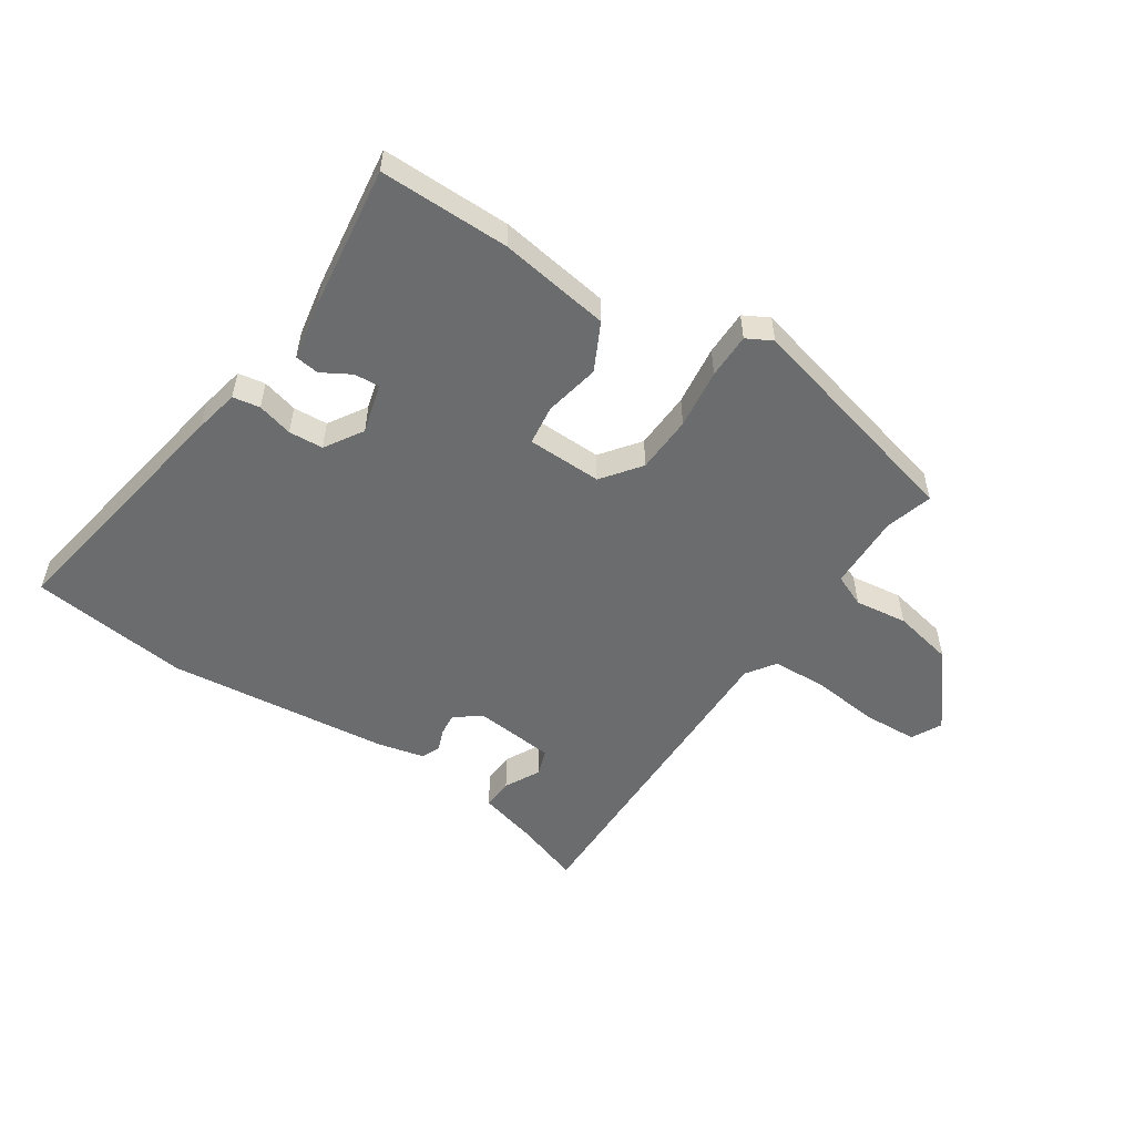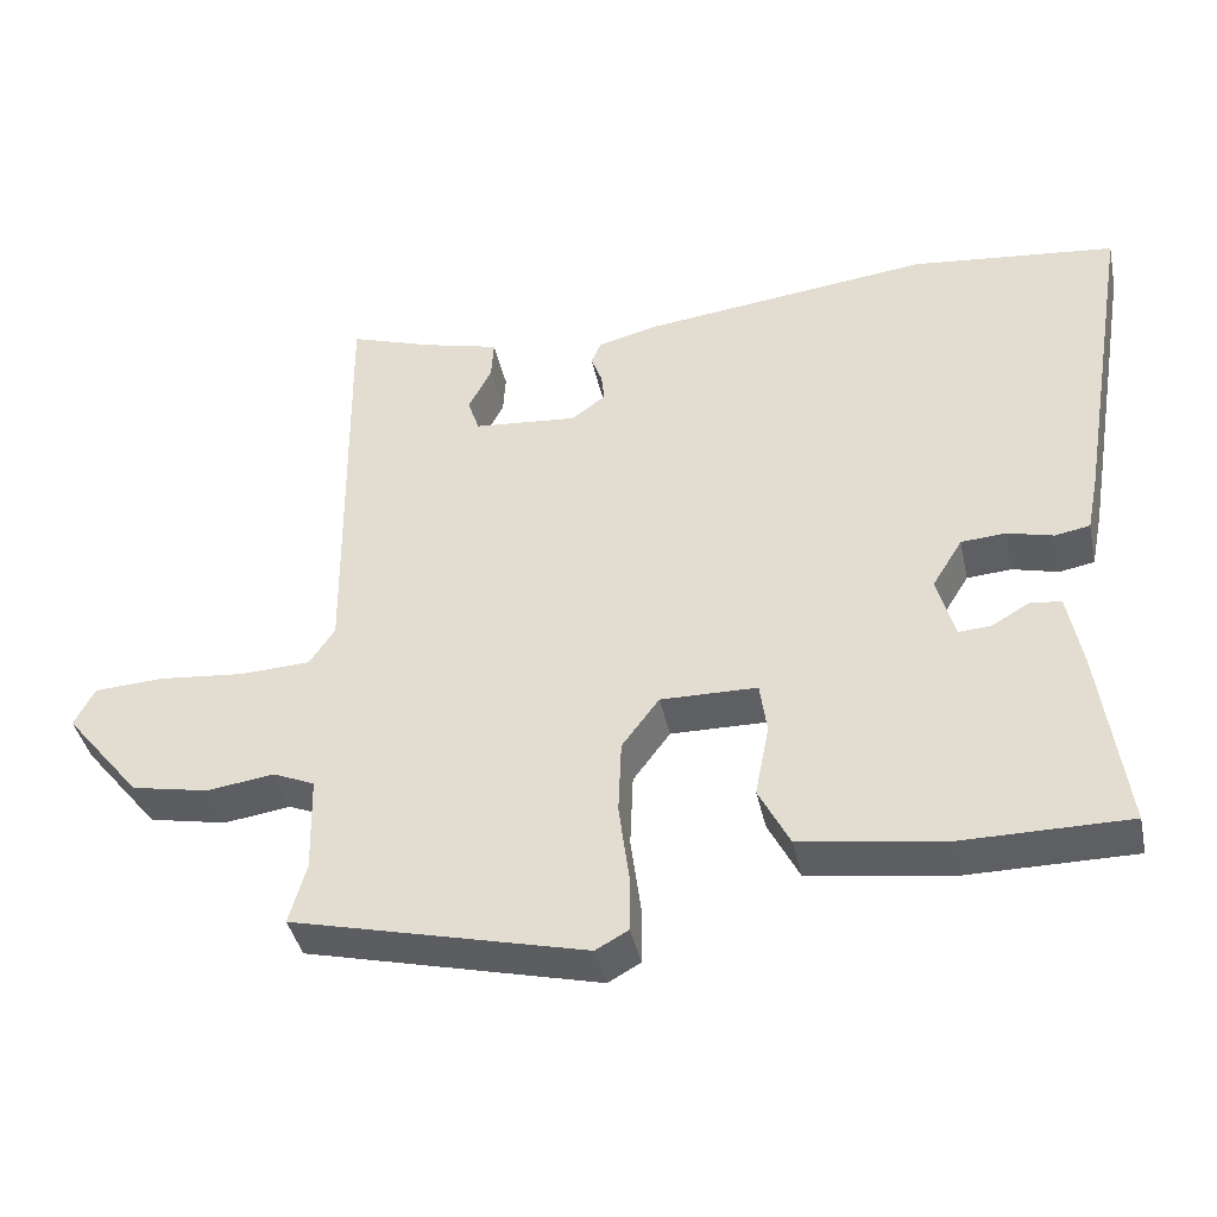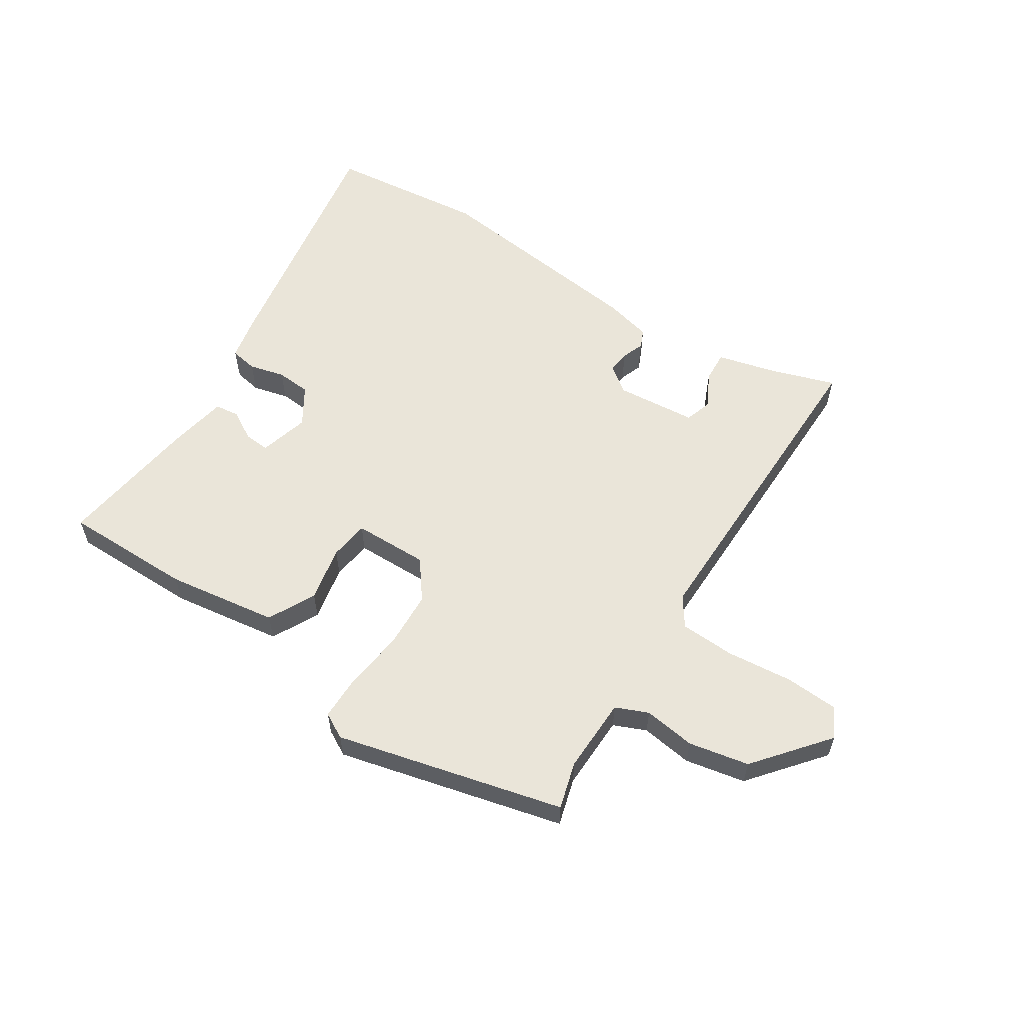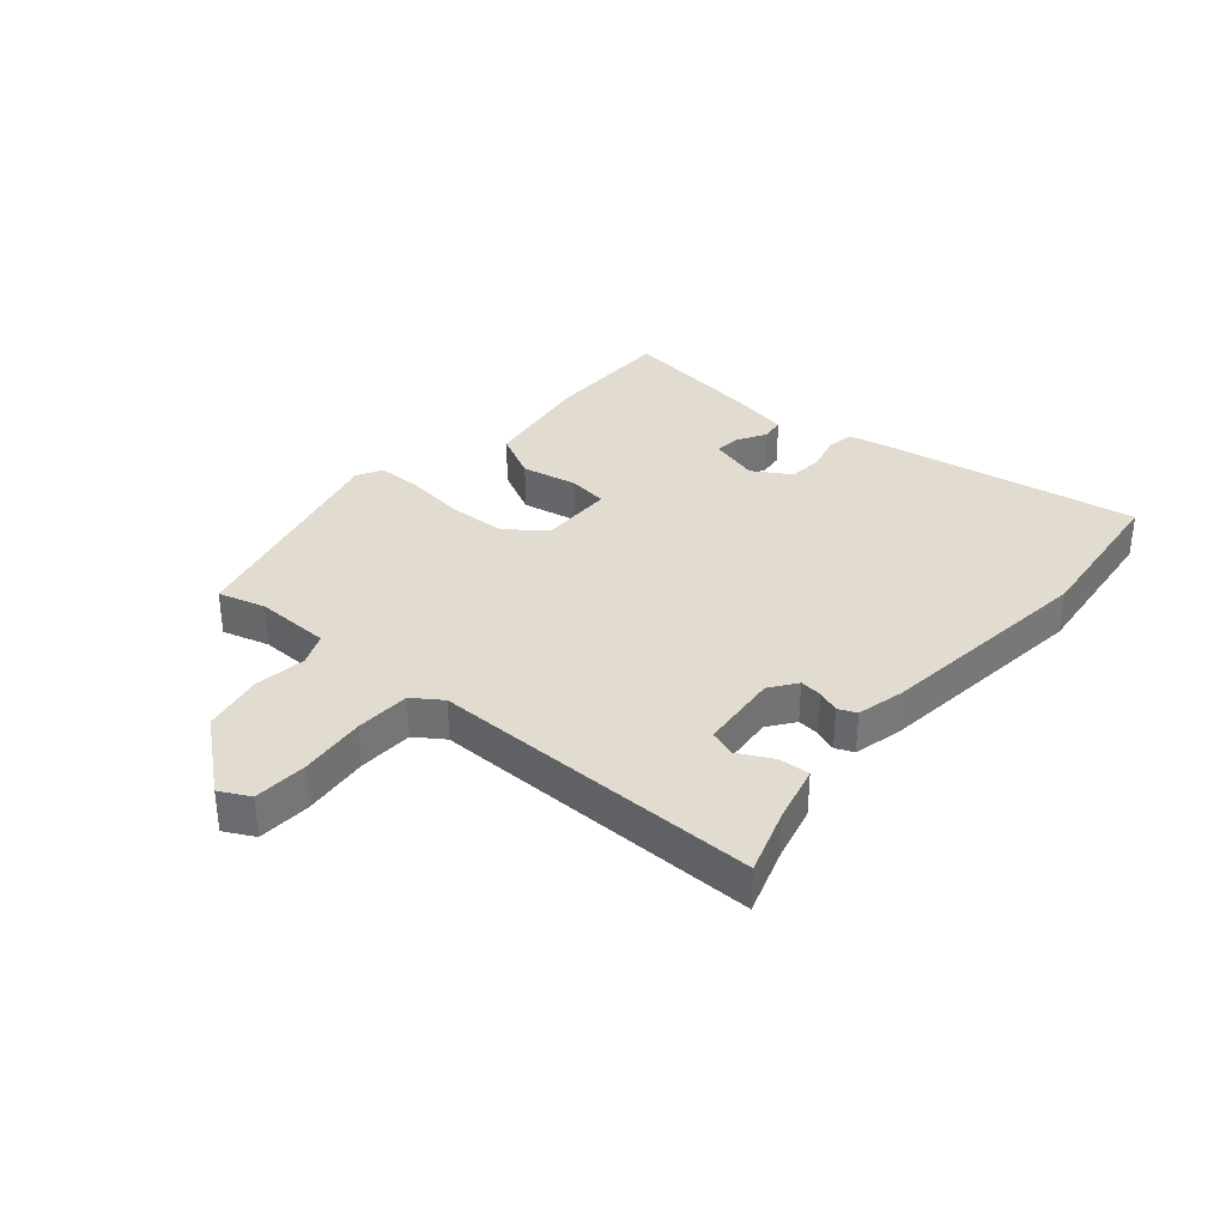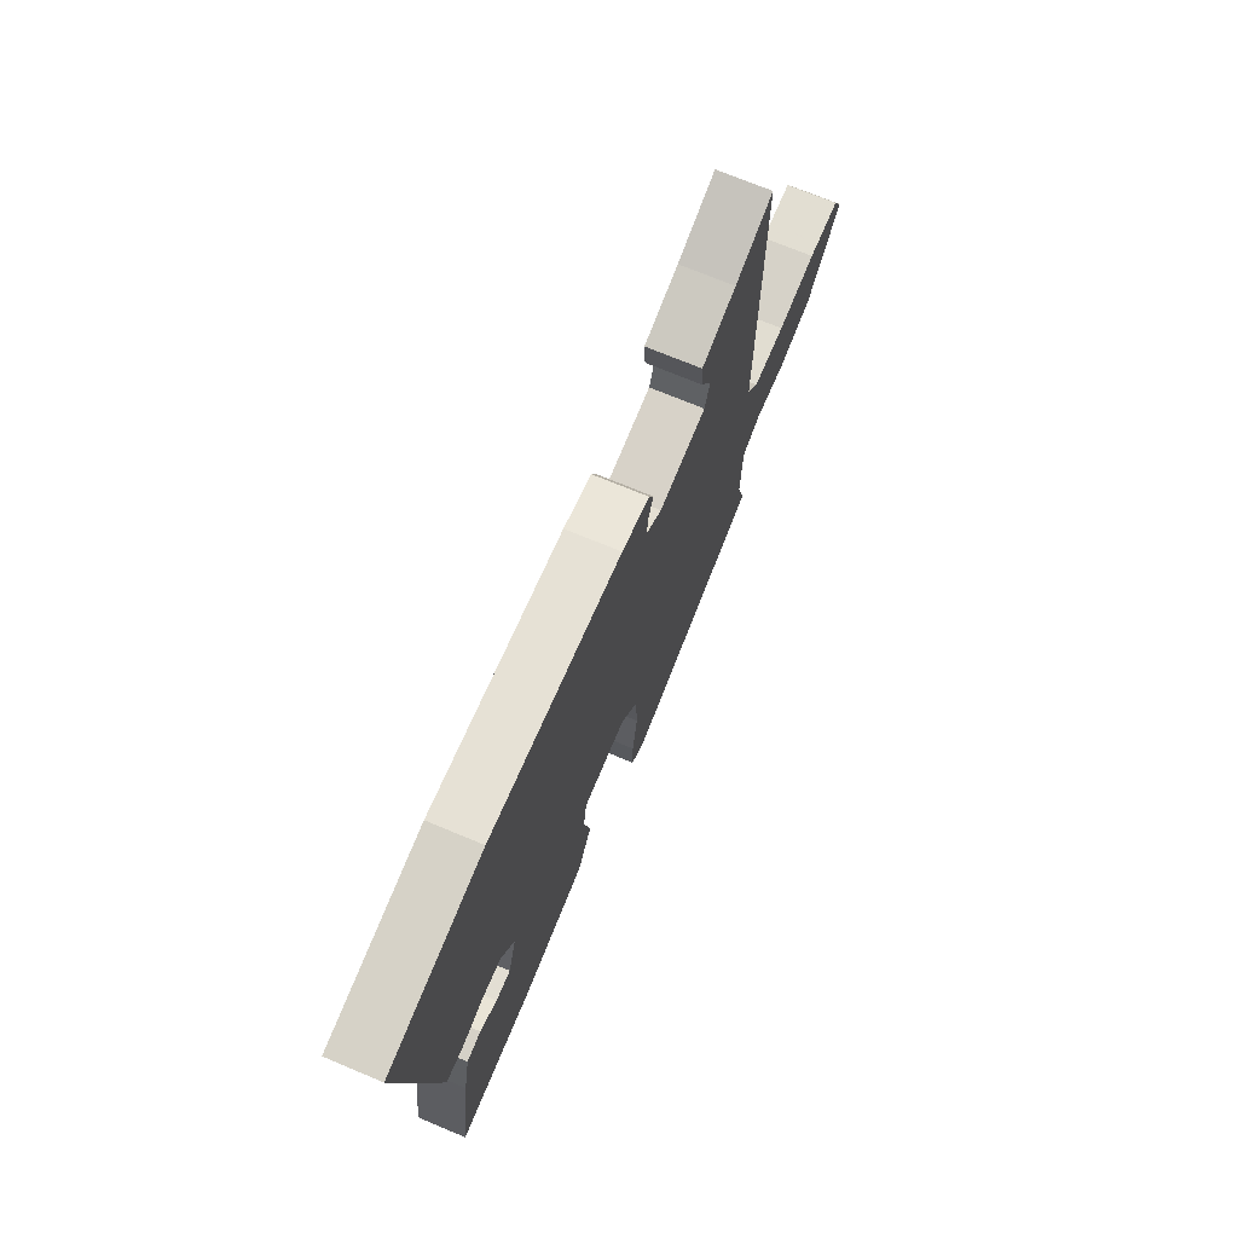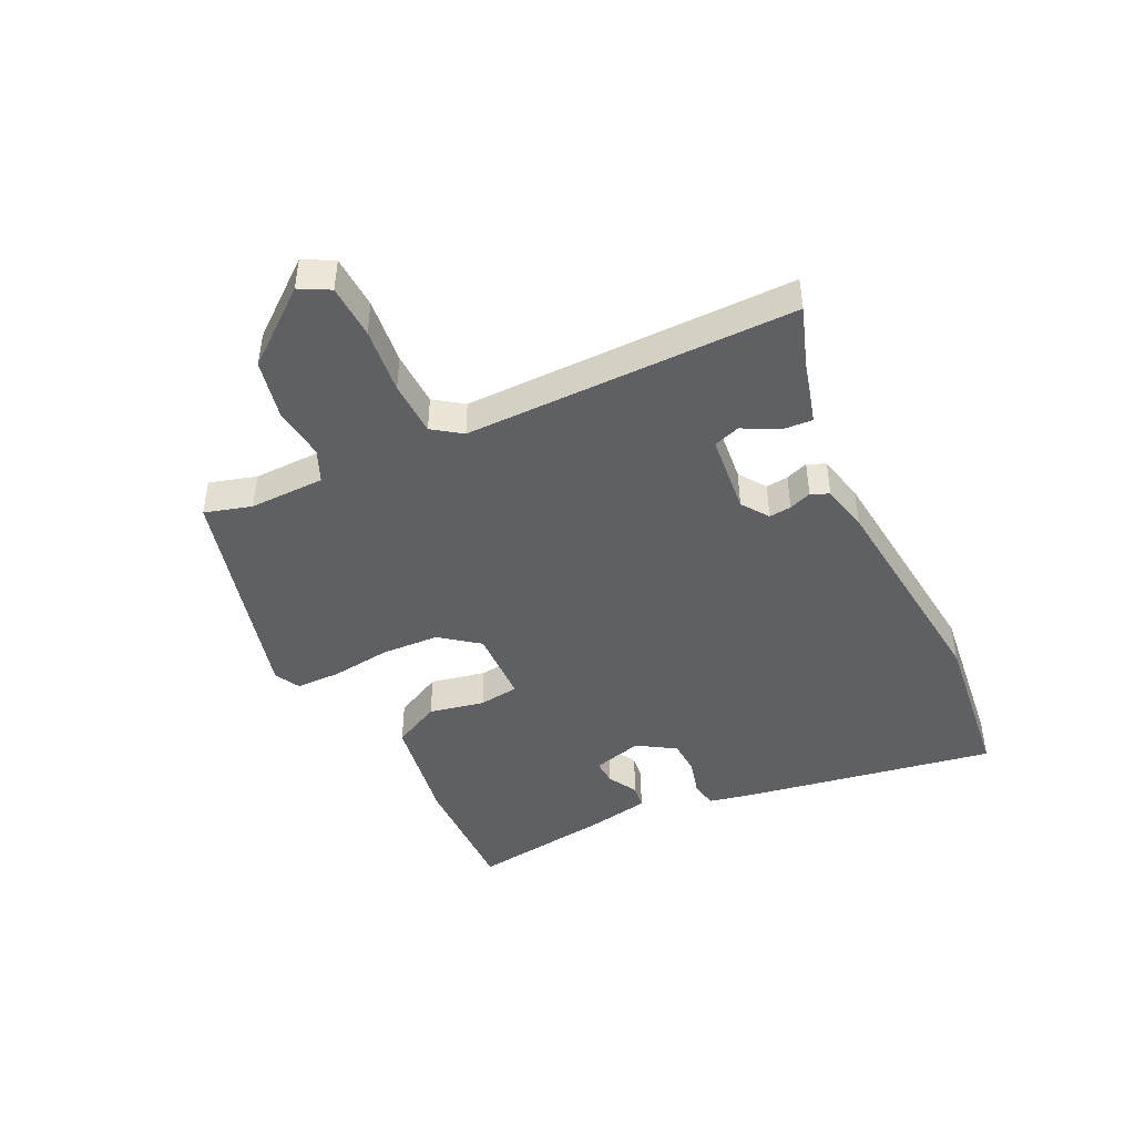
<metadata>
{"format":"obj","ext":"obj","renderer":"f3d","projection":"perspective","resolution":1024,"background":"white","views":[{"elev":-53.6,"azim":146.2,"up":"+Y"},{"elev":-40.6,"azim":12.1,"up":"+Z"},{"elev":58.4,"azim":-147.2,"up":"+Y"},{"elev":34.4,"azim":-49.5,"up":"+Y"},{"elev":71.4,"azim":112.7,"up":"+Z"},{"elev":-45.2,"azim":-64.8,"up":"+Y"}]}
</metadata>
<code>
v -0.477 0.07 0.547
v -0.369 0.07 0.511
v -0.272 0.07 0.486
v -0.275 0.07 0.435
v -0.305 0.07 0.377
v -0.29 0.07 0.333
v -0.157 0.07 0.321
v -0.113 0.07 0.353
v -0.117 0.07 0.39
v -0.131 0.07 0.427
v -0.118 0.07 0.457
v -0.04 0.07 0.476
v 0.329 0.07 0.519
v 0.591 0.07 0.49
v 0.521 0.07 0.07
v 0.506 0.07 -0.004
v 0.461 0.07 -0.012
v 0.402 0.07 0.003
v 0.345 0.07 -0.001
v 0.306 0.07 -0.064
v 0.329 0.07 -0.146
v 0.371 0.07 -0.143
v 0.419 0.07 -0.115
v 0.459 0.07 -0.12
v 0.478 0.07 -0.219
v 0.511 0.07 -0.454
v 0.296 0.07 -0.454
v 0.112 0.07 -0.427
v 0.072 0.07 -0.349
v 0.09 0.07 -0.257
v 0.081 0.07 -0.191
v -0.043 0.07 -0.189
v -0.091 0.07 -0.253
v -0.095 0.07 -0.348
v -0.082 0.07 -0.447
v -0.082 0.07 -0.522
v -0.124 0.07 -0.545
v -0.501 0.07 -0.452
v -0.479 0.07 -0.374
v -0.482 0.07 -0.249
v -0.536 0.07 -0.226
v -0.622 0.07 -0.238
v -0.722 0.07 -0.218
v -0.82 0.07 -0.098
v -0.794 0.07 -0.048
v -0.705 0.07 -0.043
v -0.595 0.07 -0.054
v -0.504 0.07 -0.05
v -0.471 0.07 -0.002
v -0.477 0 0.547
v -0.369 0 0.511
v -0.272 0 0.486
v -0.275 0 0.435
v -0.305 0 0.377
v -0.29 0 0.333
v -0.157 0 0.321
v -0.113 0 0.353
v -0.117 0 0.39
v -0.131 0 0.427
v -0.118 0 0.457
v -0.04 0 0.476
v 0.329 0 0.519
v 0.591 0 0.49
v 0.521 0 0.07
v 0.506 0 -0.004
v 0.461 0 -0.012
v 0.402 0 0.003
v 0.345 0 -0.001
v 0.306 0 -0.064
v 0.329 0 -0.146
v 0.371 0 -0.143
v 0.419 0 -0.115
v 0.459 0 -0.12
v 0.478 0 -0.219
v 0.511 0 -0.454
v 0.296 0 -0.454
v 0.112 0 -0.427
v 0.072 0 -0.349
v 0.09 0 -0.257
v 0.081 0 -0.191
v -0.043 0 -0.189
v -0.091 0 -0.253
v -0.095 0 -0.348
v -0.082 0 -0.447
v -0.082 0 -0.522
v -0.124 0 -0.545
v -0.501 0 -0.452
v -0.479 0 -0.374
v -0.482 0 -0.249
v -0.536 0 -0.226
v -0.622 0 -0.238
v -0.722 0 -0.218
v -0.82 0 -0.098
v -0.794 0 -0.048
v -0.705 0 -0.043
v -0.595 0 -0.054
v -0.504 0 -0.05
v -0.471 0 -0.002
f 45 46 47
f 44 45 47
f 43 44 47
f 42 43 47
f 41 42 47
f 40 41 47 48
f 37 38 39
f 36 37 39
f 35 36 39
f 34 35 39
f 33 34 39 40
f 40 48 49
f 33 40 49
f 32 33 49
f 28 29 30
f 27 28 30
f 26 27 30
f 25 26 30
f 24 25 30
f 22 23 24
f 22 24 30
f 21 22 30 31
f 16 17 18
f 15 16 18
f 14 15 18
f 13 14 18
f 12 13 18
f 11 12 18
f 10 11 18
f 9 10 18
f 8 9 18 19
f 7 8 19 20
f 2 3 4 5
f 2 5 6
f 1 2 6
f 49 1 6
f 31 32 49
f 21 31 49
f 20 21 49
f 7 20 49
f 6 7 49
f 96 95 94
f 96 94 93
f 96 93 92
f 96 92 91
f 96 91 90
f 97 96 90 89
f 88 87 86
f 88 86 85
f 88 85 84
f 88 84 83
f 89 88 83 82
f 98 97 89
f 98 89 82
f 98 82 81
f 79 78 77
f 79 77 76
f 79 76 75
f 79 75 74
f 79 74 73
f 73 72 71
f 79 73 71
f 80 79 71 70
f 67 66 65
f 67 65 64
f 67 64 63
f 67 63 62
f 67 62 61
f 67 61 60
f 67 60 59
f 67 59 58
f 68 67 58 57
f 69 68 57 56
f 54 53 52 51
f 55 54 51
f 55 51 50
f 55 50 98
f 98 81 80
f 98 80 70
f 98 70 69
f 98 69 56
f 98 56 55
f 1 50 51 2
f 2 51 52 3
f 3 52 53 4
f 4 53 54 5
f 5 54 55 6
f 6 55 56 7
f 7 56 57 8
f 8 57 58 9
f 9 58 59 10
f 10 59 60 11
f 11 60 61 12
f 12 61 62 13
f 13 62 63 14
f 14 63 64 15
f 15 64 65 16
f 16 65 66 17
f 17 66 67 18
f 18 67 68 19
f 19 68 69 20
f 20 69 70 21
f 21 70 71 22
f 22 71 72 23
f 23 72 73 24
f 24 73 74 25
f 25 74 75 26
f 26 75 76 27
f 27 76 77 28
f 28 77 78 29
f 29 78 79 30
f 30 79 80 31
f 31 80 81 32
f 32 81 82 33
f 33 82 83 34
f 34 83 84 35
f 35 84 85 36
f 36 85 86 37
f 37 86 87 38
f 38 87 88 39
f 39 88 89 40
f 40 89 90 41
f 41 90 91 42
f 42 91 92 43
f 43 92 93 44
f 44 93 94 45
f 45 94 95 46
f 46 95 96 47
f 47 96 97 48
f 48 97 98 49
f 49 98 50 1

</code>
